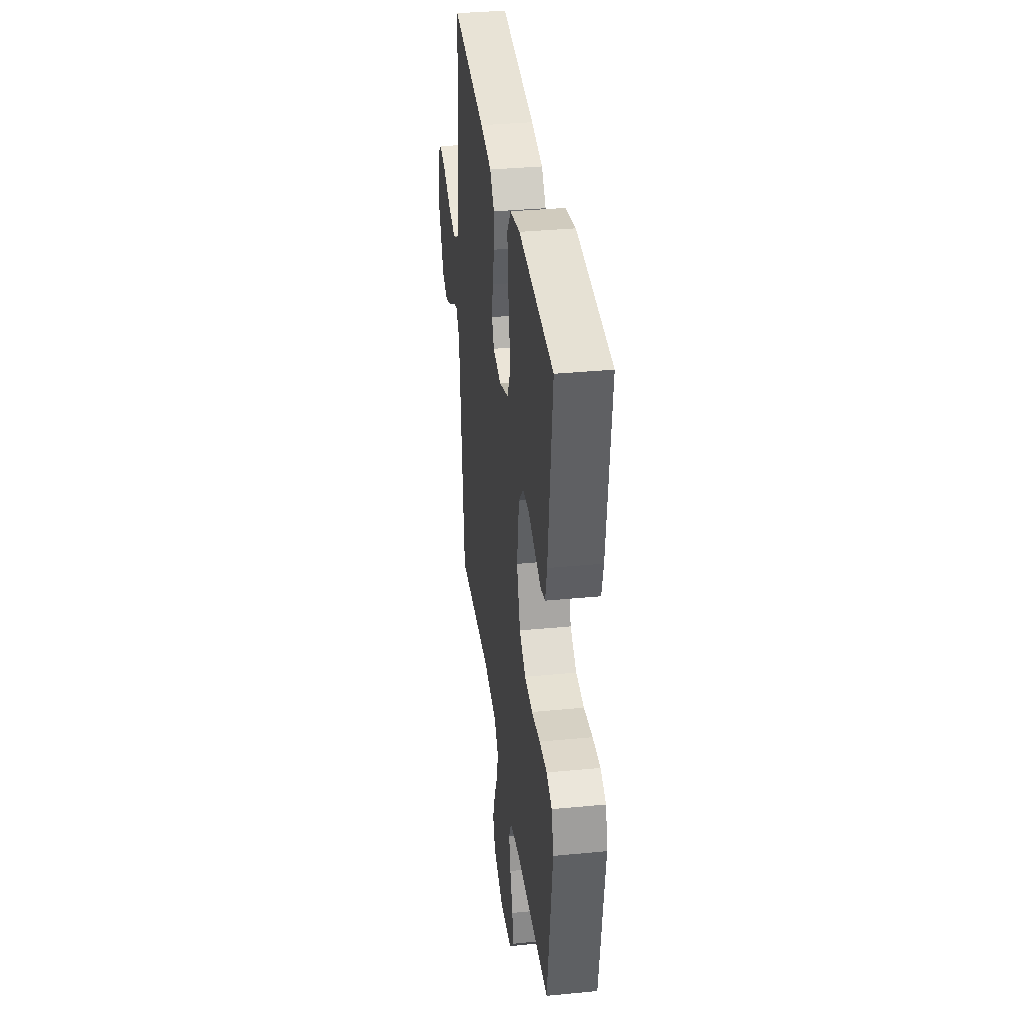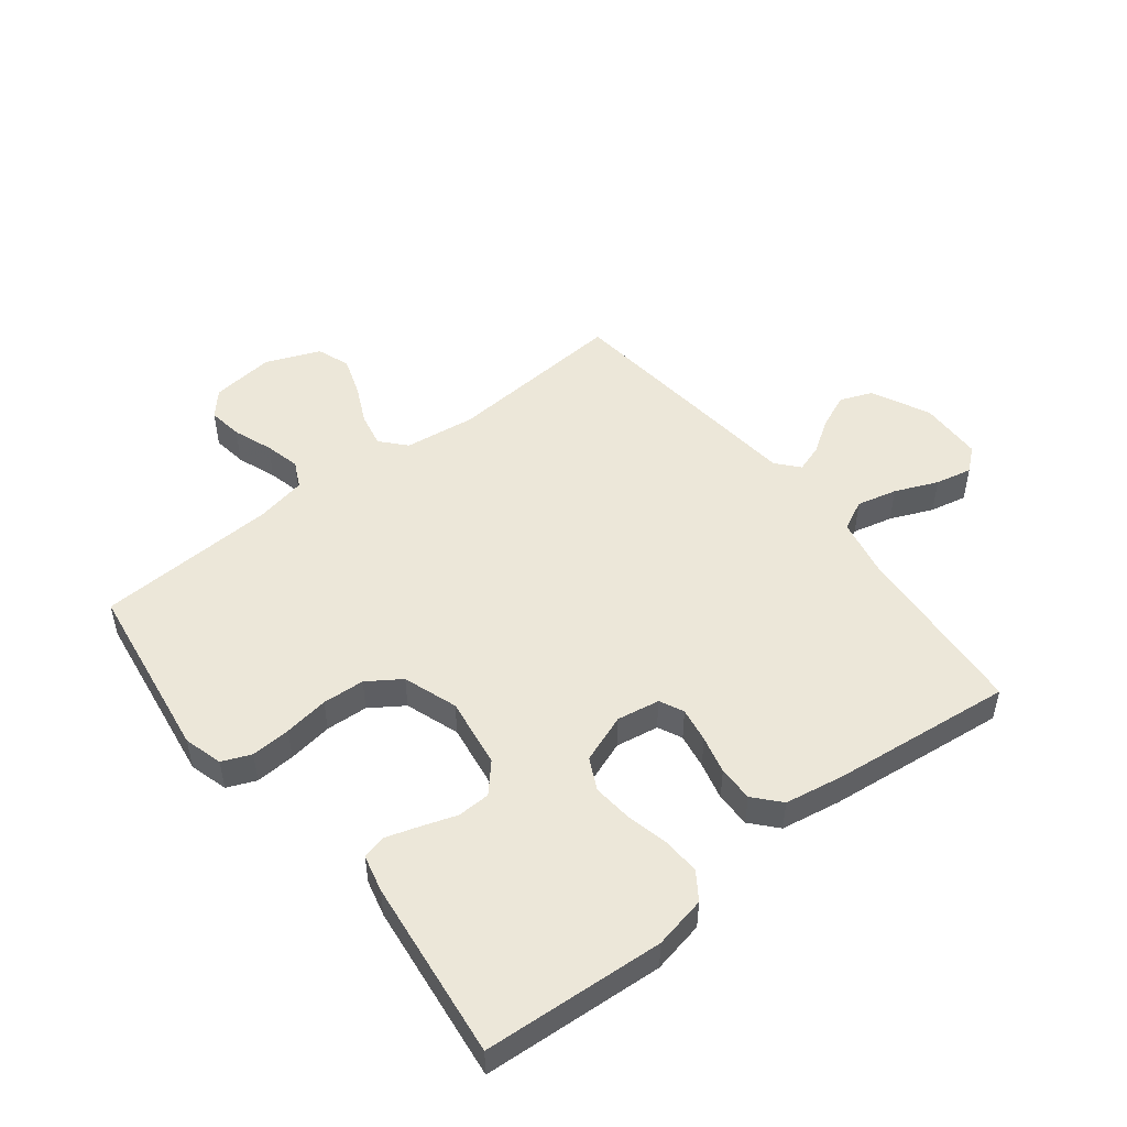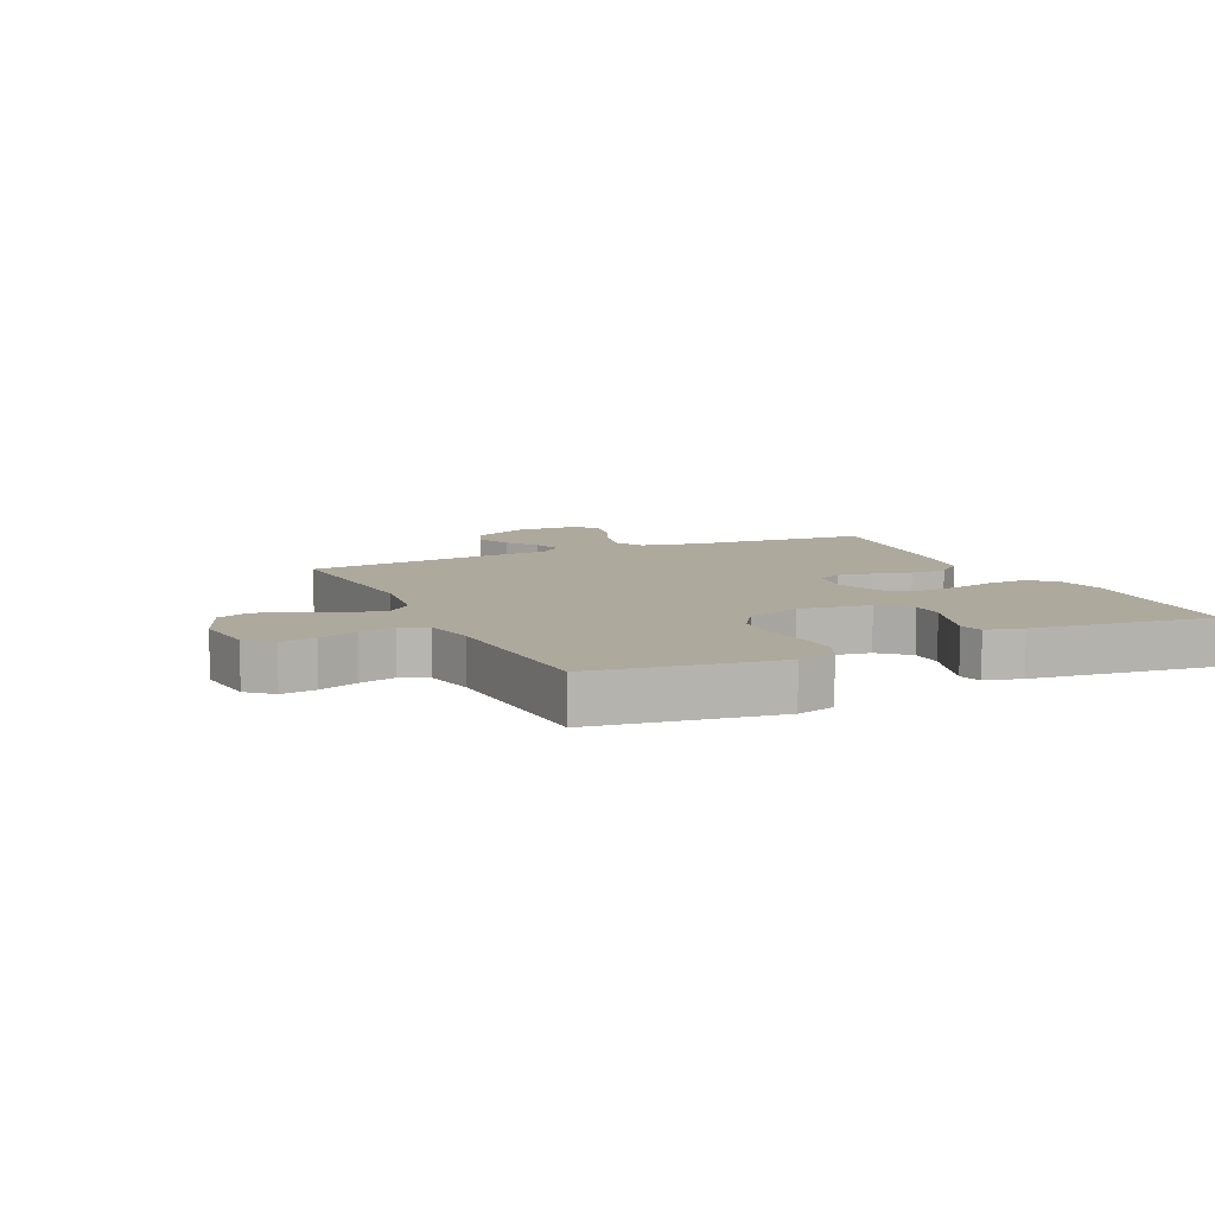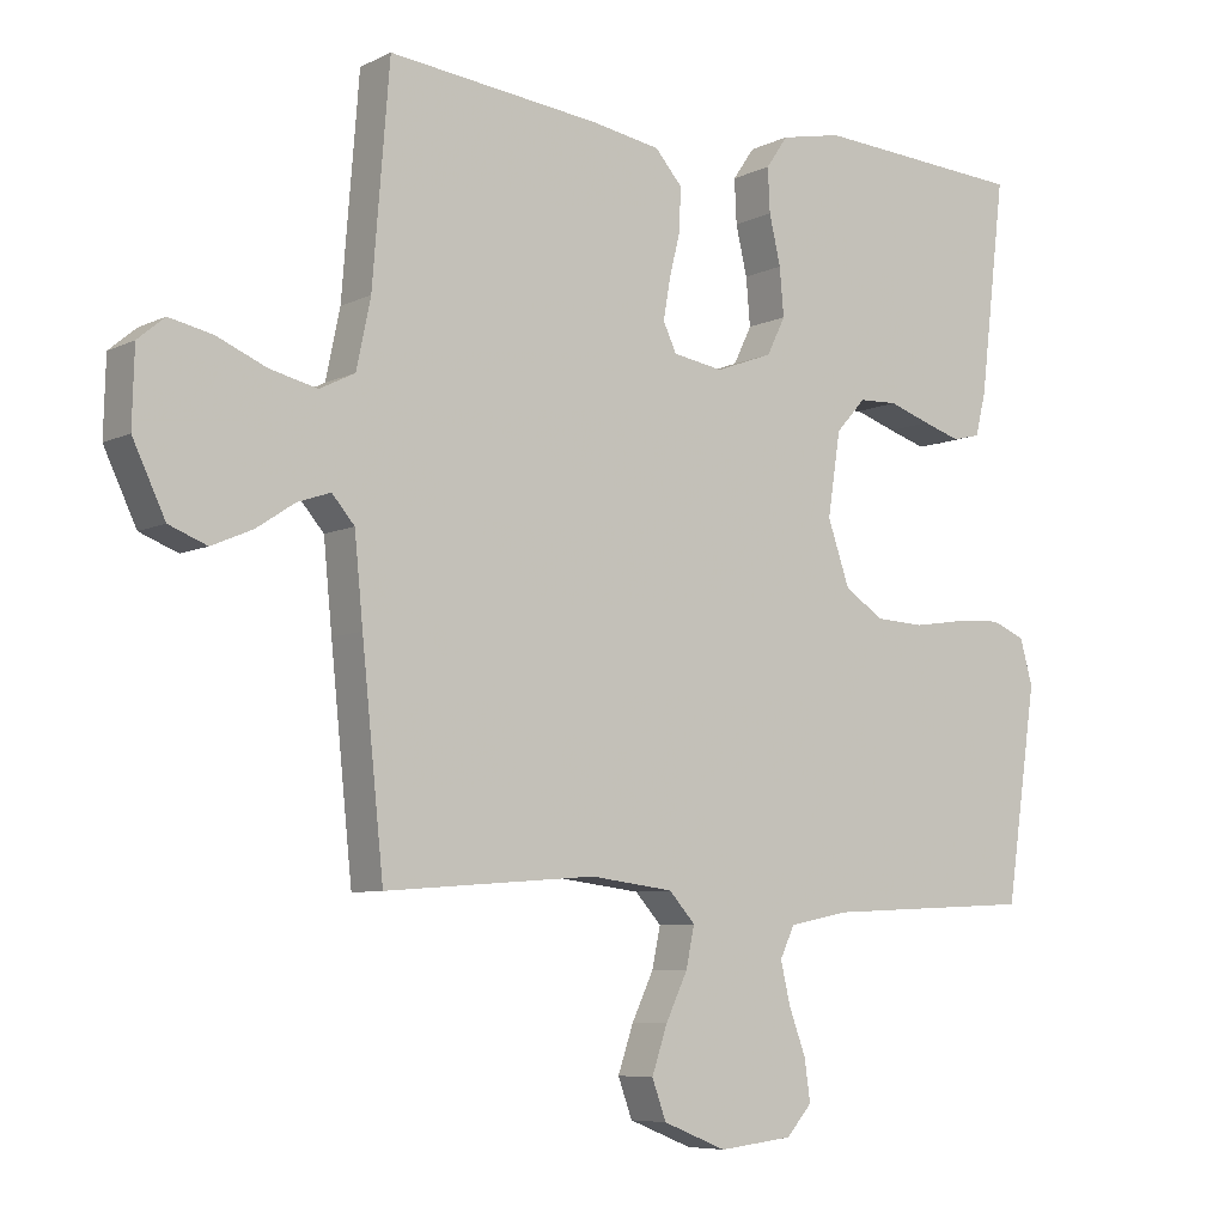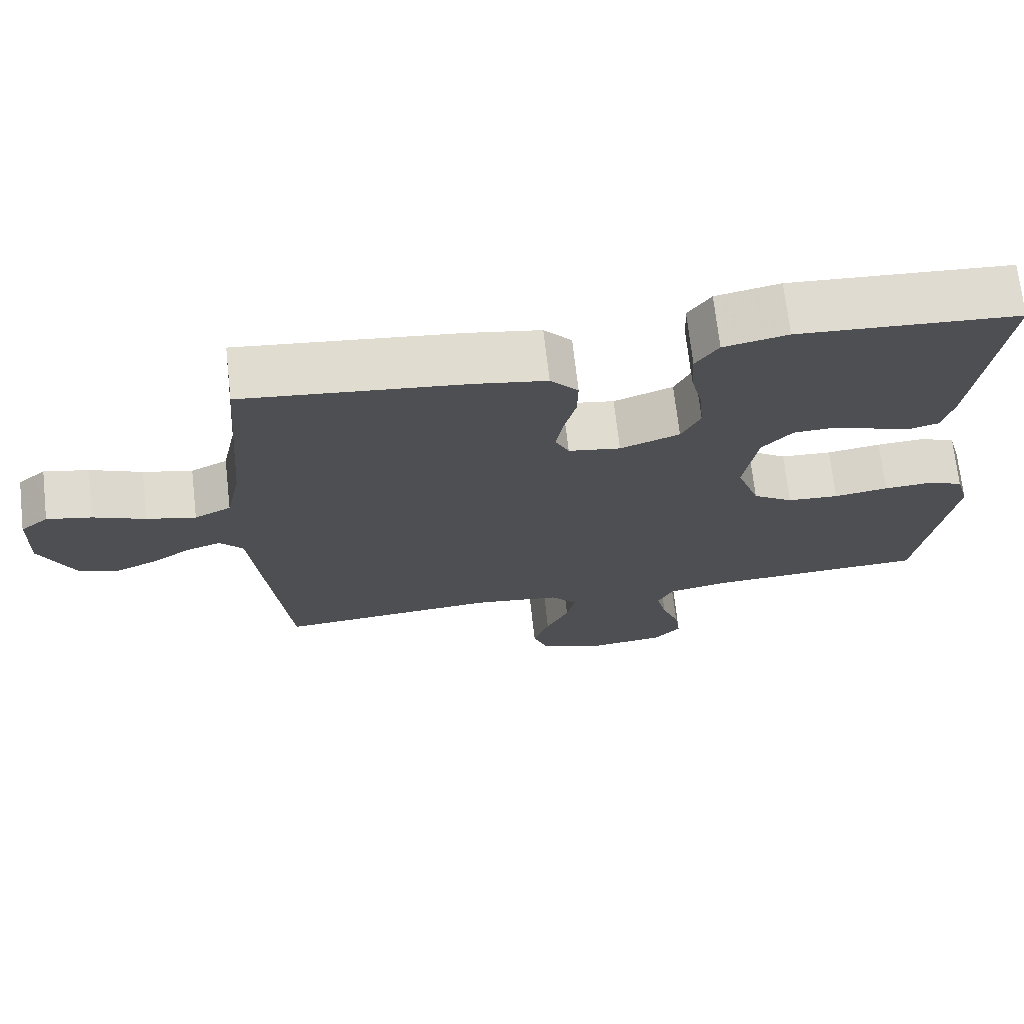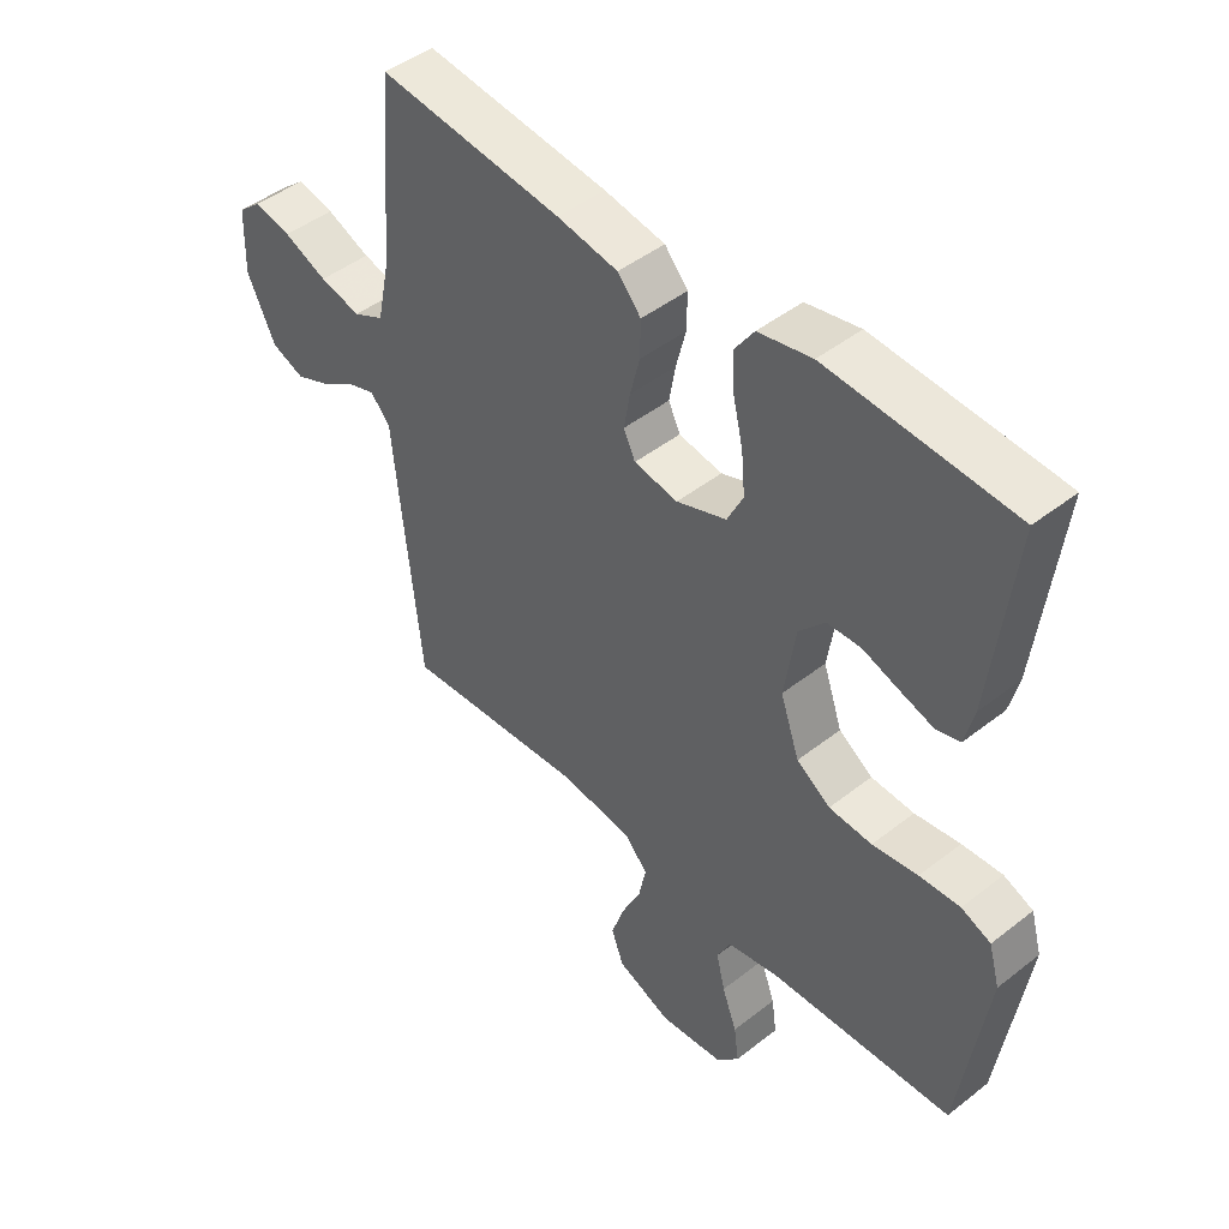
<metadata>
{"format":"obj","ext":"obj","renderer":"f3d","projection":"perspective","resolution":1024,"background":"white","views":[{"elev":35.2,"azim":-97.3,"up":"+Z"},{"elev":50.0,"azim":-38.1,"up":"+Y"},{"elev":8.9,"azim":-114.9,"up":"+Y"},{"elev":-7.1,"azim":143.7,"up":"+Z"},{"elev":71.0,"azim":173.5,"up":"+Z"},{"elev":46.0,"azim":-131.9,"up":"+Z"}]}
</metadata>
<code>
v -0.5 0.07 0.5
v -0.2 0.07 0.519
v -0.113 0.07 0.501
v -0.082 0.07 0.456
v -0.085 0.07 0.394
v -0.101 0.07 0.325
v -0.107 0.07 0.258
v -0.081 0.07 0.205
v 0 0.07 0.175
v 0.071 0.07 0.187
v 0.09 0.07 0.227
v 0.08 0.07 0.285
v 0.064 0.07 0.348
v 0.063 0.07 0.407
v 0.101 0.07 0.45
v 0.2 0.07 0.467
v 0.5 0.07 0.5
v 0.524 0.07 0.2
v 0.544 0.07 0.104
v 0.594 0.07 0.079
v 0.661 0.07 0.095
v 0.732 0.07 0.125
v 0.793 0.07 0.138
v 0.831 0.07 0.106
v 0.834 0.07 0
v 0.788 0.07 -0.097
v 0.734 0.07 -0.118
v 0.676 0.07 -0.093
v 0.622 0.07 -0.057
v 0.575 0.07 -0.041
v 0.543 0.07 -0.078
v 0.531 0.07 -0.2
v 0.5 0.07 -0.5
v 0.2 0.07 -0.477
v 0.082 0.07 -0.492
v 0.045 0.07 -0.533
v 0.057 0.07 -0.59
v 0.088 0.07 -0.655
v 0.11 0.07 -0.72
v 0.09 0.07 -0.775
v 0 0.07 -0.811
v -0.105 0.07 -0.799
v -0.141 0.07 -0.758
v -0.133 0.07 -0.7
v -0.109 0.07 -0.635
v -0.095 0.07 -0.576
v -0.116 0.07 -0.532
v -0.2 0.07 -0.515
v -0.5 0.07 -0.5
v -0.544 0.07 -0.2
v -0.526 0.07 -0.136
v -0.478 0.07 -0.116
v -0.412 0.07 -0.12
v -0.338 0.07 -0.131
v -0.268 0.07 -0.127
v -0.213 0.07 -0.09
v -0.182 0.07 0
v -0.2 0.07 0.117
v -0.242 0.07 0.164
v -0.297 0.07 0.166
v -0.356 0.07 0.146
v -0.41 0.07 0.129
v -0.449 0.07 0.139
v -0.464 0.07 0.2
v -0.5 0 0.5
v -0.2 0 0.519
v -0.113 0 0.501
v -0.082 0 0.456
v -0.085 0 0.394
v -0.101 0 0.325
v -0.107 0 0.258
v -0.081 0 0.205
v 0 0 0.175
v 0.071 0 0.187
v 0.09 0 0.227
v 0.08 0 0.285
v 0.064 0 0.348
v 0.063 0 0.407
v 0.101 0 0.45
v 0.2 0 0.467
v 0.5 0 0.5
v 0.524 0 0.2
v 0.544 0 0.104
v 0.594 0 0.079
v 0.661 0 0.095
v 0.732 0 0.125
v 0.793 0 0.138
v 0.831 0 0.106
v 0.834 0 0
v 0.788 0 -0.097
v 0.734 0 -0.118
v 0.676 0 -0.093
v 0.622 0 -0.057
v 0.575 0 -0.041
v 0.543 0 -0.078
v 0.531 0 -0.2
v 0.5 0 -0.5
v 0.2 0 -0.477
v 0.082 0 -0.492
v 0.045 0 -0.533
v 0.057 0 -0.59
v 0.088 0 -0.655
v 0.11 0 -0.72
v 0.09 0 -0.775
v 0 0 -0.811
v -0.105 0 -0.799
v -0.141 0 -0.758
v -0.133 0 -0.7
v -0.109 0 -0.635
v -0.095 0 -0.576
v -0.116 0 -0.532
v -0.2 0 -0.515
v -0.5 0 -0.5
v -0.544 0 -0.2
v -0.526 0 -0.136
v -0.478 0 -0.116
v -0.412 0 -0.12
v -0.338 0 -0.131
v -0.268 0 -0.127
v -0.213 0 -0.09
v -0.182 0 0
v -0.2 0 0.117
v -0.242 0 0.164
v -0.297 0 0.166
v -0.356 0 0.146
v -0.41 0 0.129
v -0.449 0 0.139
v -0.464 0 0.2
f 60 61 62 63
f 60 63 64 1
f 51 52 53 54
f 49 50 51 54
f 48 49 54 55
f 47 48 55 56
f 42 43 44 45
f 42 45 46
f 41 42 46
f 40 41 46
f 37 38 39 40
f 36 37 40 46
f 35 36 46 47
f 31 32 33 34
f 31 34 35
f 30 31 35 47
f 26 27 28 29
f 26 29 30
f 25 26 30
f 24 25 30
f 21 22 23 24
f 20 21 24 30
f 19 20 30 47
f 15 16 17 18
f 12 13 14 15
f 11 12 15 18
f 10 11 18 19
f 3 4 5 6
f 3 6 7
f 2 3 7
f 59 60 1 2
f 58 59 2 7
f 57 58 7 8
f 56 57 8 9
f 19 47 56
f 9 10 19 56
f 127 126 125 124
f 65 128 127 124
f 118 117 116 115
f 118 115 114 113
f 119 118 113 112
f 120 119 112 111
f 109 108 107 106
f 110 109 106
f 110 106 105
f 110 105 104
f 104 103 102 101
f 110 104 101 100
f 111 110 100 99
f 98 97 96 95
f 99 98 95
f 111 99 95 94
f 93 92 91 90
f 94 93 90
f 94 90 89
f 94 89 88
f 88 87 86 85
f 94 88 85 84
f 111 94 84 83
f 82 81 80 79
f 79 78 77 76
f 82 79 76 75
f 83 82 75 74
f 70 69 68 67
f 71 70 67
f 71 67 66
f 66 65 124 123
f 71 66 123 122
f 72 71 122 121
f 73 72 121 120
f 120 111 83
f 120 83 74 73
f 1 65 66 2
f 2 66 67 3
f 3 67 68 4
f 4 68 69 5
f 5 69 70 6
f 6 70 71 7
f 7 71 72 8
f 8 72 73 9
f 9 73 74 10
f 10 74 75 11
f 11 75 76 12
f 12 76 77 13
f 13 77 78 14
f 14 78 79 15
f 15 79 80 16
f 16 80 81 17
f 17 81 82 18
f 18 82 83 19
f 19 83 84 20
f 20 84 85 21
f 21 85 86 22
f 22 86 87 23
f 23 87 88 24
f 24 88 89 25
f 25 89 90 26
f 26 90 91 27
f 27 91 92 28
f 28 92 93 29
f 29 93 94 30
f 30 94 95 31
f 31 95 96 32
f 32 96 97 33
f 33 97 98 34
f 34 98 99 35
f 35 99 100 36
f 36 100 101 37
f 37 101 102 38
f 38 102 103 39
f 39 103 104 40
f 40 104 105 41
f 41 105 106 42
f 42 106 107 43
f 43 107 108 44
f 44 108 109 45
f 45 109 110 46
f 46 110 111 47
f 47 111 112 48
f 48 112 113 49
f 49 113 114 50
f 50 114 115 51
f 51 115 116 52
f 52 116 117 53
f 53 117 118 54
f 54 118 119 55
f 55 119 120 56
f 56 120 121 57
f 57 121 122 58
f 58 122 123 59
f 59 123 124 60
f 60 124 125 61
f 61 125 126 62
f 62 126 127 63
f 63 127 128 64
f 64 128 65 1

</code>
